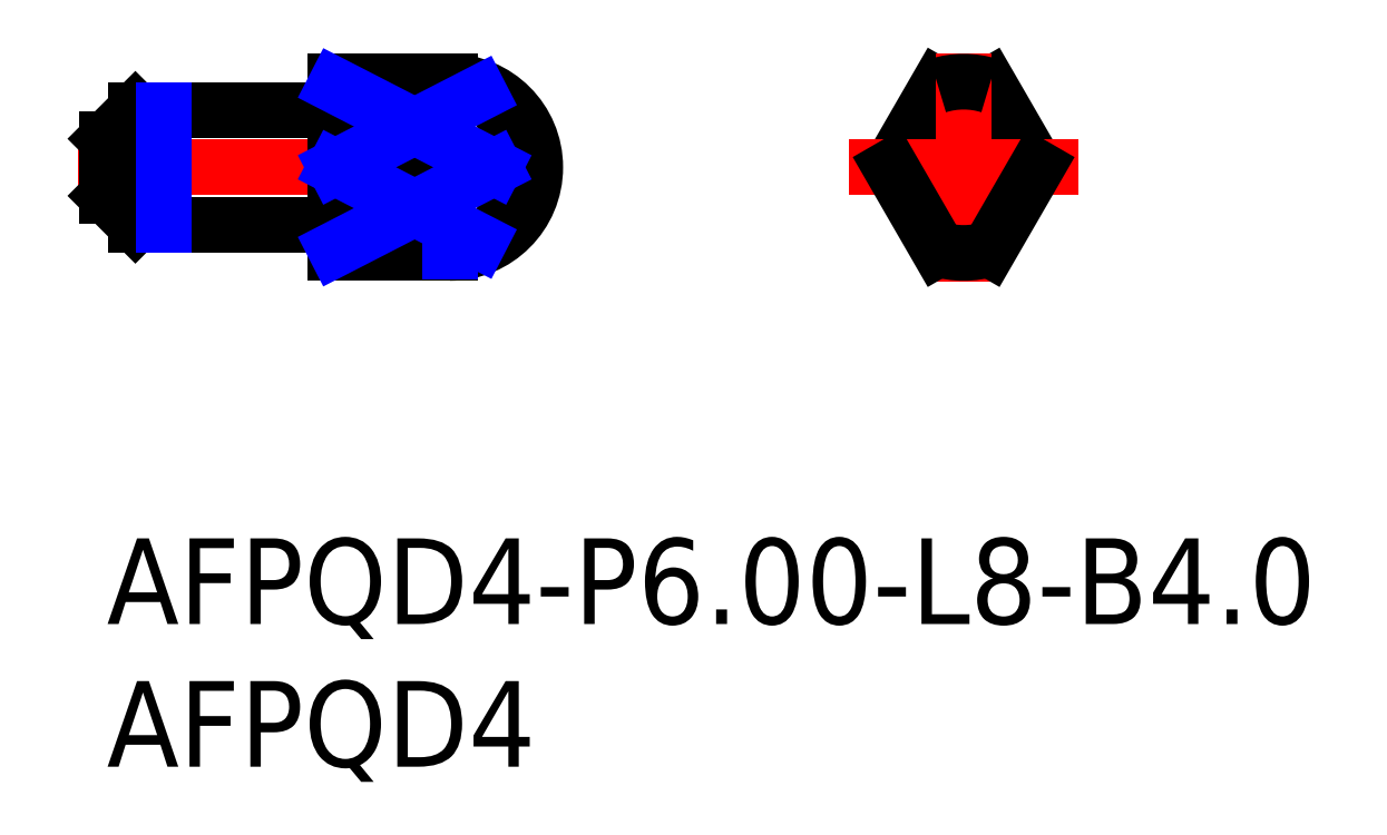
<metadata>
{"format":"dxf","ext":"dxf","renderer":"ezdxf+matplotlib","layout":"modelspace","background":"white","min_lineweight":24,"dpi":150}
</metadata>
<code>
0
SECTION
2
ENTITIES
0
LINE
8
MSM_CONTINUOUS
10
30.9
20
15.86
30
0
11
32.55
21
13
31
0
0
LINE
8
MSM_CONTINUOUS
10
29.1
20
15.86
30
0
11
27.45
21
13
31
0
0
INSERT
8
MSM_CONTINUOUS
2
*U15
10
0
20
0
30
0
0
INSERT
8
MSM_CONTINUOUS
2
*U16
10
0
20
0
30
0
0
LINE
8
MSM_CENTER
10
-1
20
13
30
0
11
16
21
13
31
0
0
LINE
8
MSM_CONTINUOUS
10
8
20
16
30
0
11
8
21
10
31
0
0
LINE
8
MSM_NARROW
10
12
20
15.95
30
0
11
12
21
15.89
31
0
0
LINE
8
MSM_CONTINUOUS
10
8
20
10
30
0
11
12
21
10
31
0
0
ARC
8
MSM_CONTINUOUS
10
7.8
20
10.8
30
0
40
0.2
50
0
51
90
0
LINE
8
MSM_CONTINUOUS
10
7.8
20
11
30
0
11
1
21
11
31
0
0
LINE
8
MSM_CONTINUOUS
10
0
20
12
30
0
11
0
21
14
31
0
0
LINE
8
MSM_CENTER
10
30
20
17
30
0
11
30
21
9
31
0
0
LINE
8
MSM_CENTER
10
26
20
13
30
0
11
34
21
13
31
0
0
LINE
8
MSM_CONTINUOUS
10
8
20
16
30
0
11
12
21
16
31
0
0
ARC
8
MSM_CONTINUOUS
10
7.8
20
15.2
30
0
40
0.2
50
270
51
0
0
LINE
8
MSM_CONTINUOUS
10
7.8
20
15
30
0
11
1
21
15
31
0
0
LINE
8
MSM_CONTINUOUS
10
1
20
15
30
0
11
0
21
14
31
0
0
LINE
8
MSM_CONTINUOUS
10
0
20
12
30
0
11
1
21
11
31
0
0
LINE
8
MSM_CONTINUOUS
10
1
20
15
30
0
11
1
21
11
31
0
0
ARC
8
MSM_CONTINUOUS
10
12
20
13
30
0
40
3
50
270
51
90
0
ARC
8
MSM_CONTINUOUS
10
30
20
13
30
0
40
3
50
72.54
51
107.5
0
LINE
8
MSM_NARROW
10
2
20
15
30
0
11
2
21
11
31
0
0
LINE
8
MSM_CONTINUOUS
10
29.1
20
10.14
30
0
11
27.45
21
13
31
0
0
LINE
8
MSM_CONTINUOUS
10
30.9
20
10.14
30
0
11
32.55
21
13
31
0
0
LINE
8
MSM_CONTINUOUS
10
12
20
15.86
30
0
11
8
21
15.86
31
0
0
ARC
8
MSM_CONTINUOUS
10
12
20
13.67
30
0
40
2.196
50
41.73
51
90
0
ARC
8
MSM_CONTINUOUS
10
12
20
14.54
30
0
40
2.196
50
315.3
51
318.3
0
ARC
8
MSM_CONTINUOUS
10
12.49
20
14.11
30
0
40
1.536
50
318.3
51
41.73
0
LINE
8
MSM_CONTINUOUS
10
8
20
13
30
0
11
13.56
21
13
31
0
0
LINE
8
MSM_CONTINUOUS
10
12
20
10.14
30
0
11
8
21
10.14
31
0
0
ARC
8
MSM_CONTINUOUS
10
12
20
12.33
30
0
40
2.196
50
270
51
318.3
0
ARC
8
MSM_CONTINUOUS
10
12.49
20
11.89
30
0
40
1.536
50
318.3
51
41.73
0
ARC
8
MSM_CONTINUOUS
10
12
20
11.46
30
0
40
2.196
50
41.73
51
44.69
0
LINE
8
MSM_NARROW
10
12
20
10.11
30
0
11
12
21
10.05
31
0
0
ARC
8
MSM_CONTINUOUS
10
30
20
13
30
0
40
3
50
252.5
51
287.5
0
LINE
8
MSM_NARROW
10
8
20
15.86
30
0
11
13.56
21
13
31
0
0
LINE
8
MSM_NARROW
10
8
20
13
30
0
11
13.05
21
15.6
31
0
0
LINE
8
MSM_NARROW
10
8
20
10.14
30
0
11
13.56
21
13
31
0
0
LINE
8
MSM_NARROW
10
8
20
13
30
0
11
13.05
21
10.4
31
0
0
ENDSEC
0
EOF

</code>
